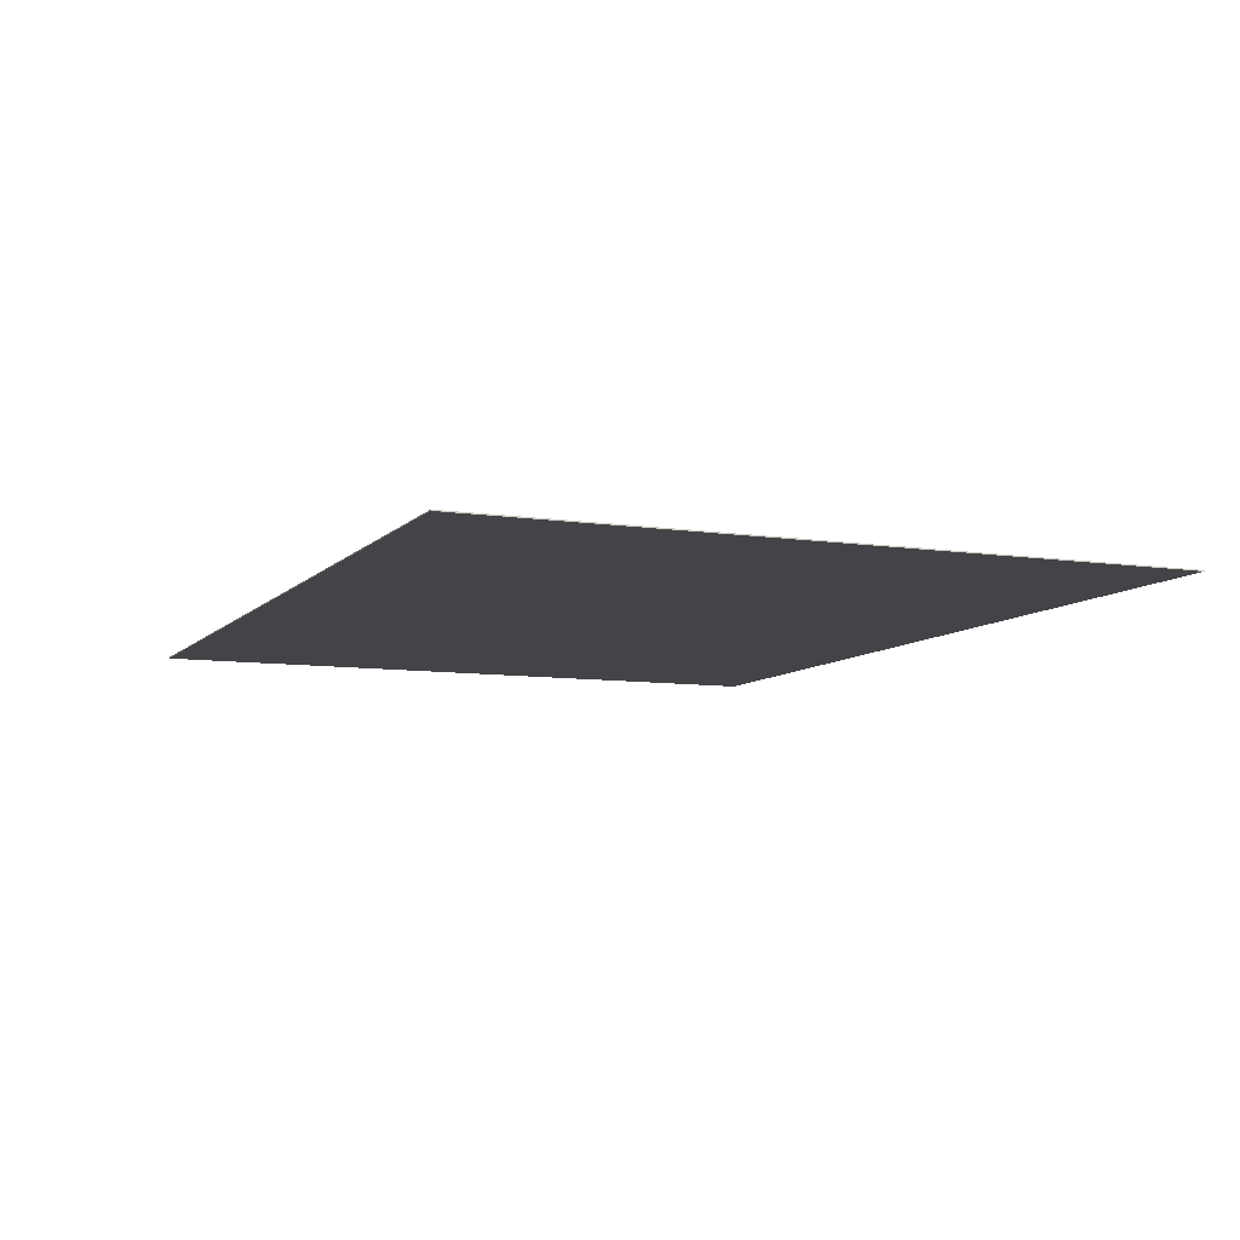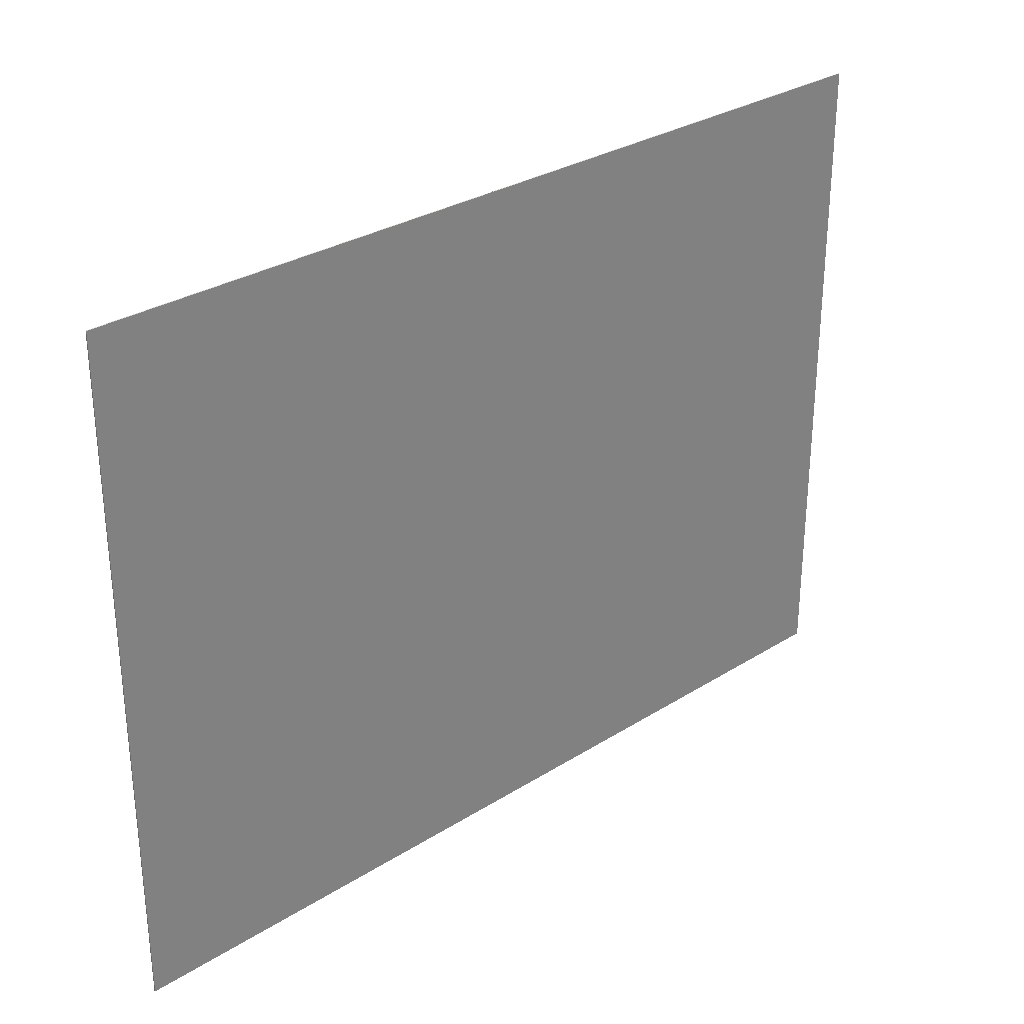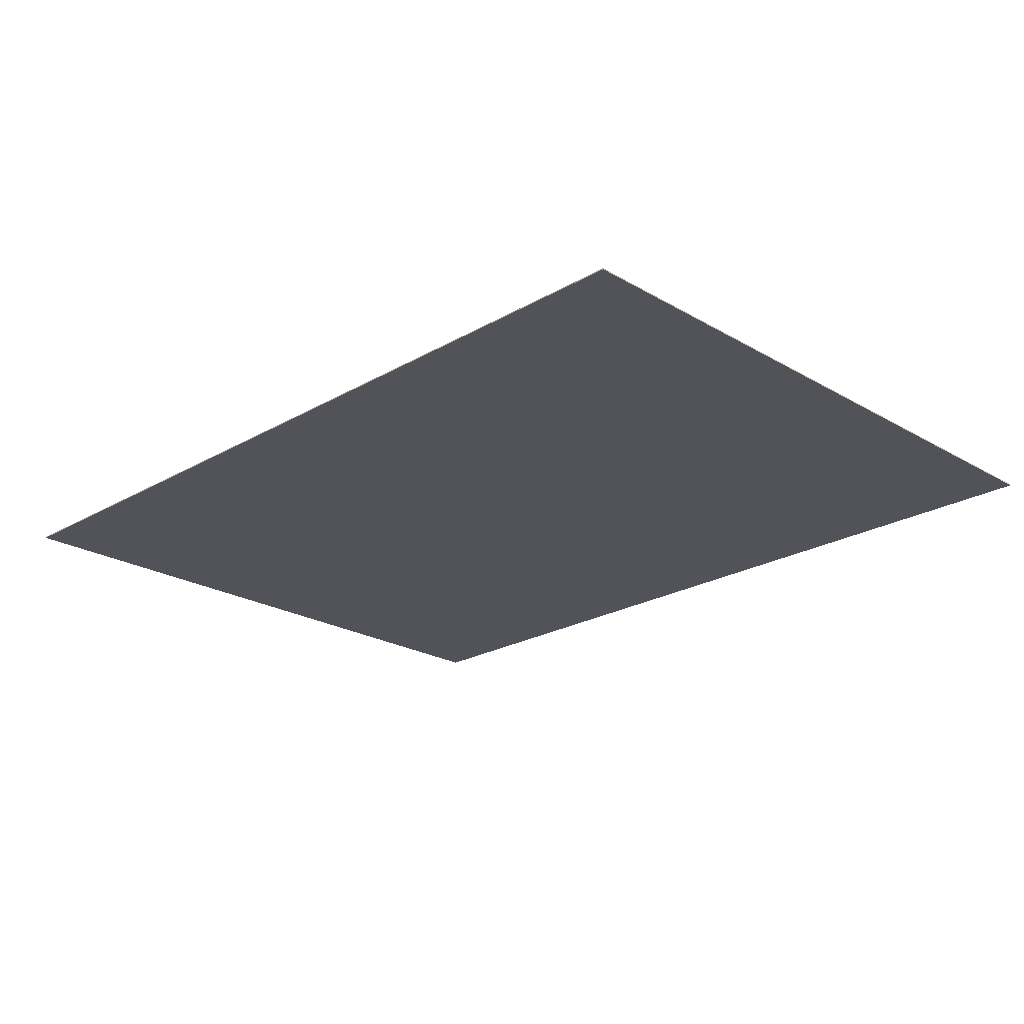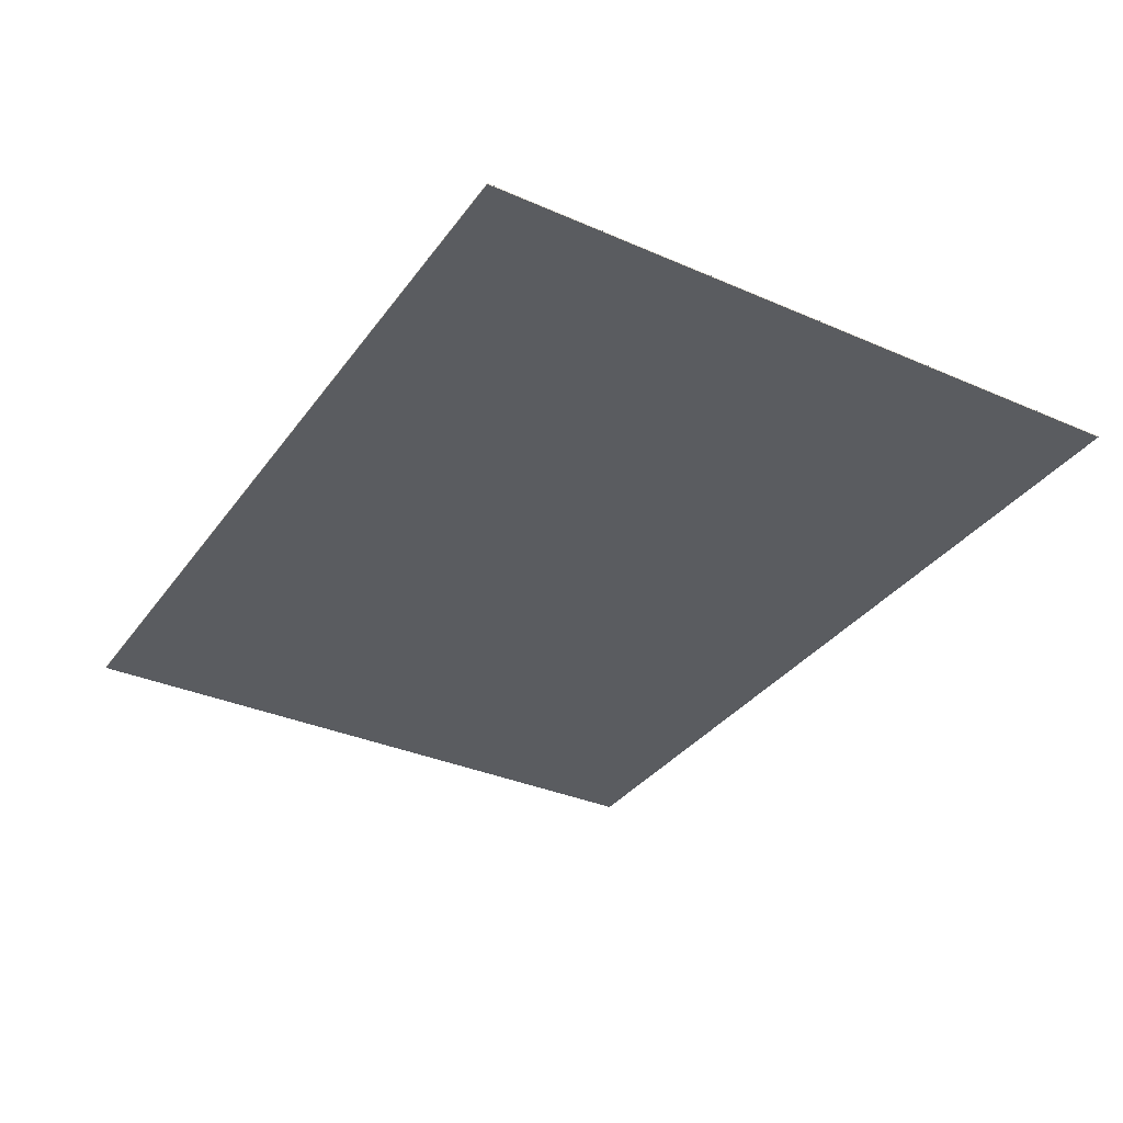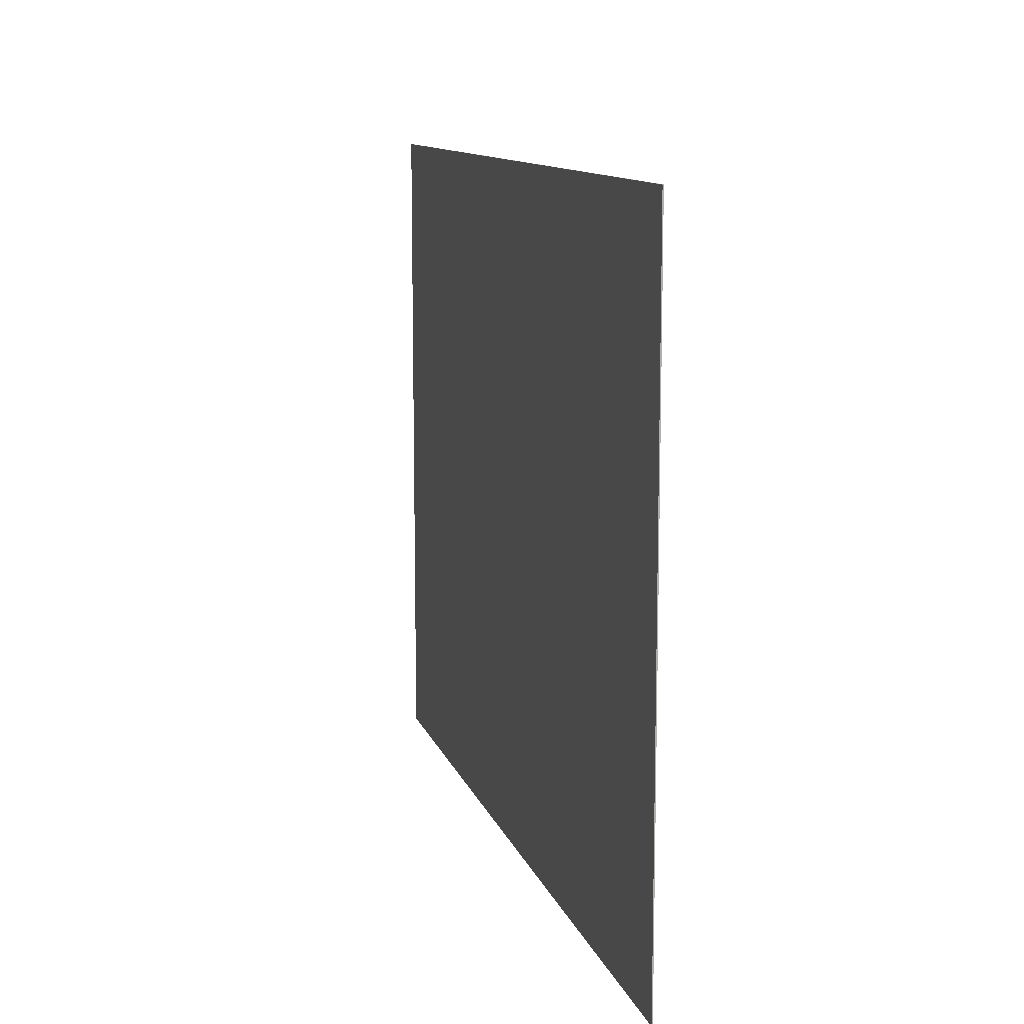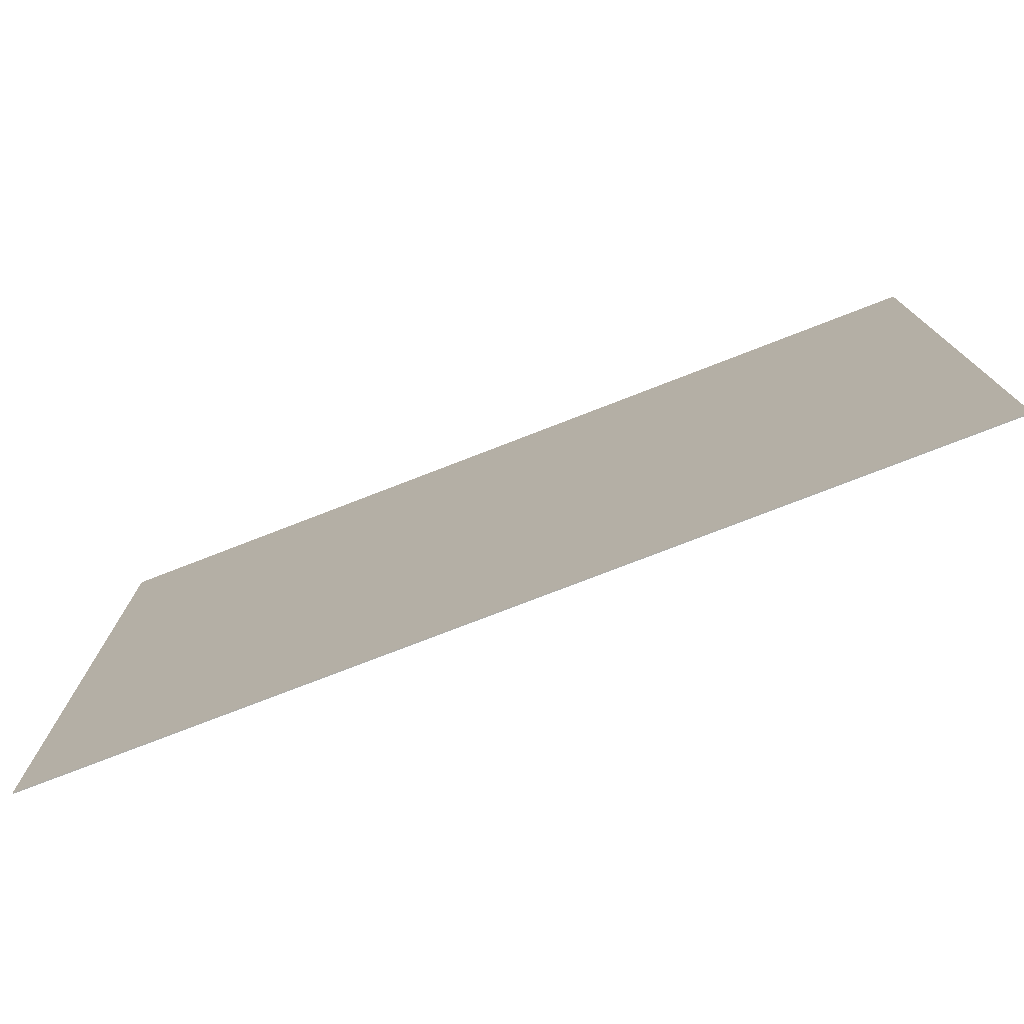
<metadata>
{"format":"obj","ext":"obj","renderer":"f3d","projection":"perspective","resolution":1024,"background":"white","views":[{"elev":-8.3,"azim":-112.9,"up":"+Y"},{"elev":29.9,"azim":137.4,"up":"+Z"},{"elev":-22.7,"azim":-135.1,"up":"+Y"},{"elev":-34.1,"azim":-120.6,"up":"+Y"},{"elev":11.3,"azim":75.4,"up":"+Z"},{"elev":-76.6,"azim":21.2,"up":"+Z"}]}
</metadata>
<code>
v -30 0.07 22
v 30 0.07 22
v 30 0.07 -23
v -30 0.07 -23
v -30 0 22
v 30 0 22
v 30 0 -23
v -30 0 -23
f 1 2 3 4
f 8 7 6 5
f 1 5 6 2
f 2 6 7 3
f 3 7 8 4
f 4 8 5 1

</code>
